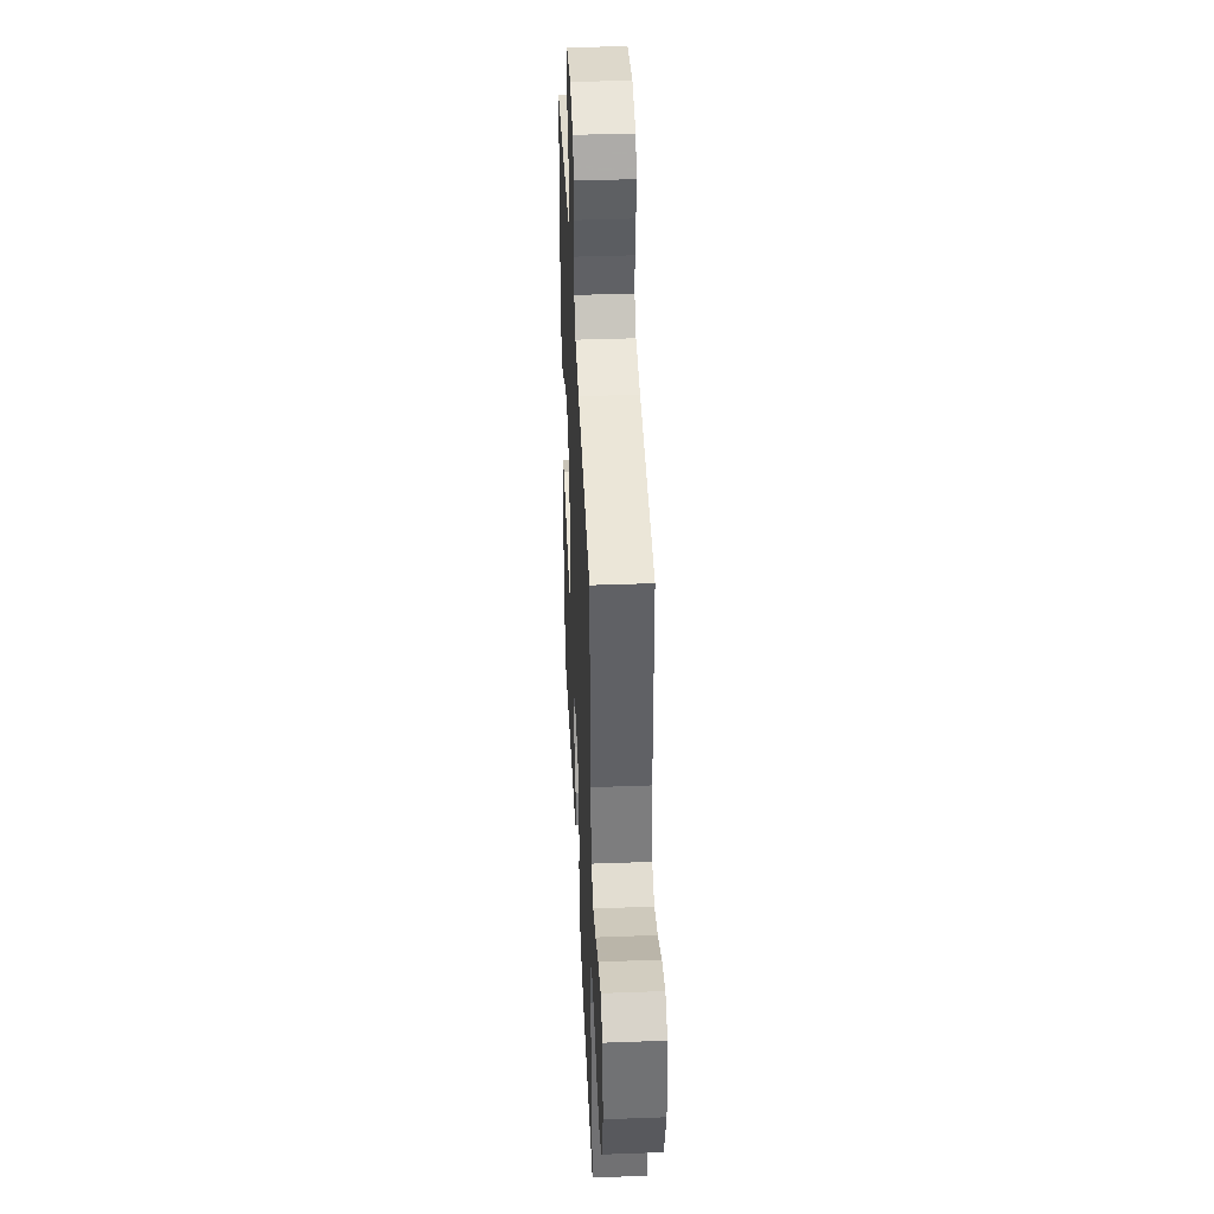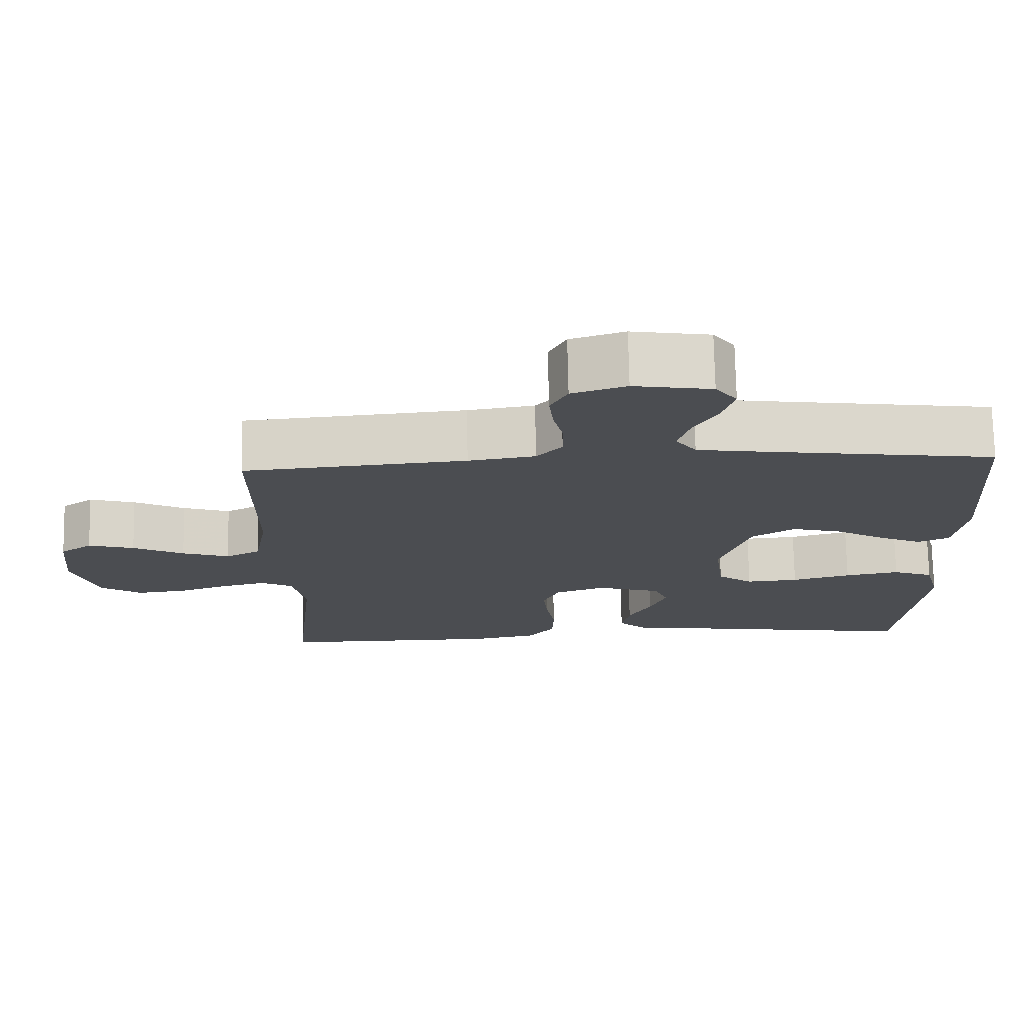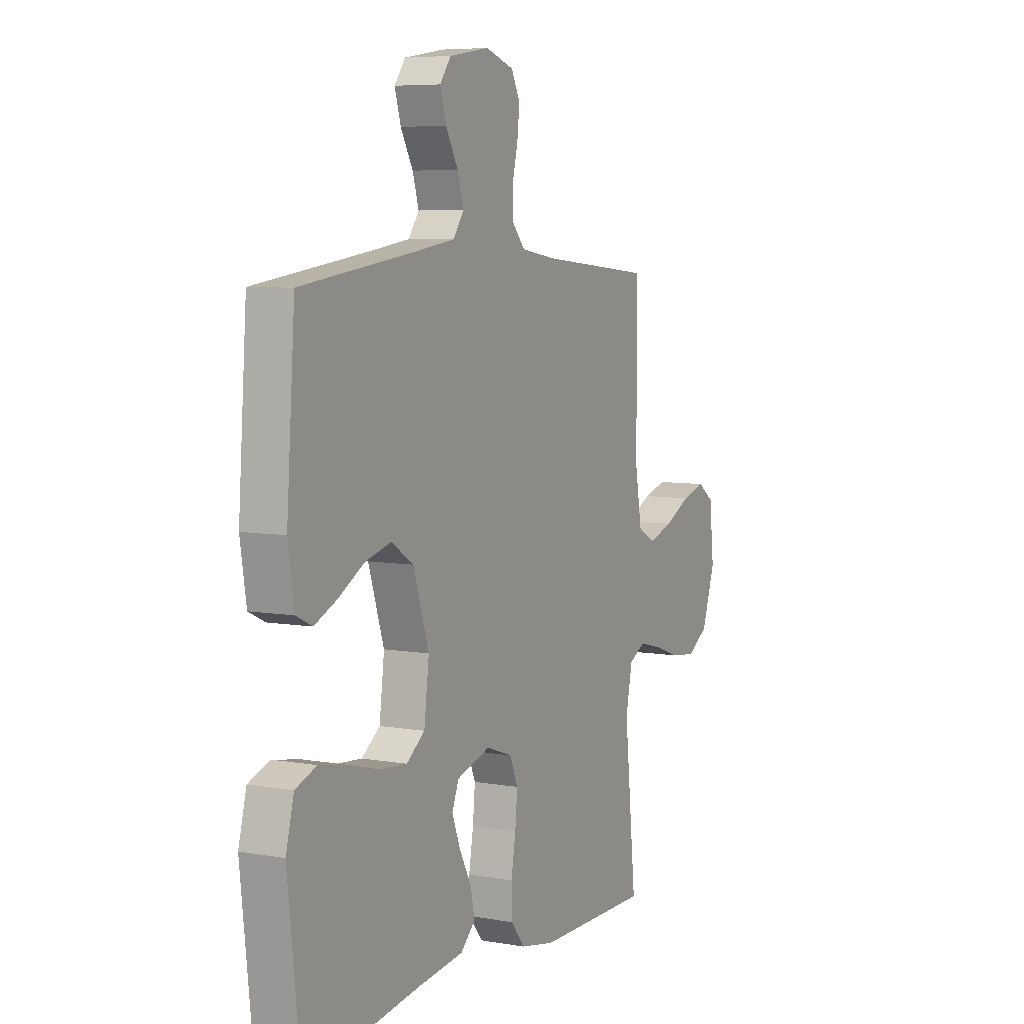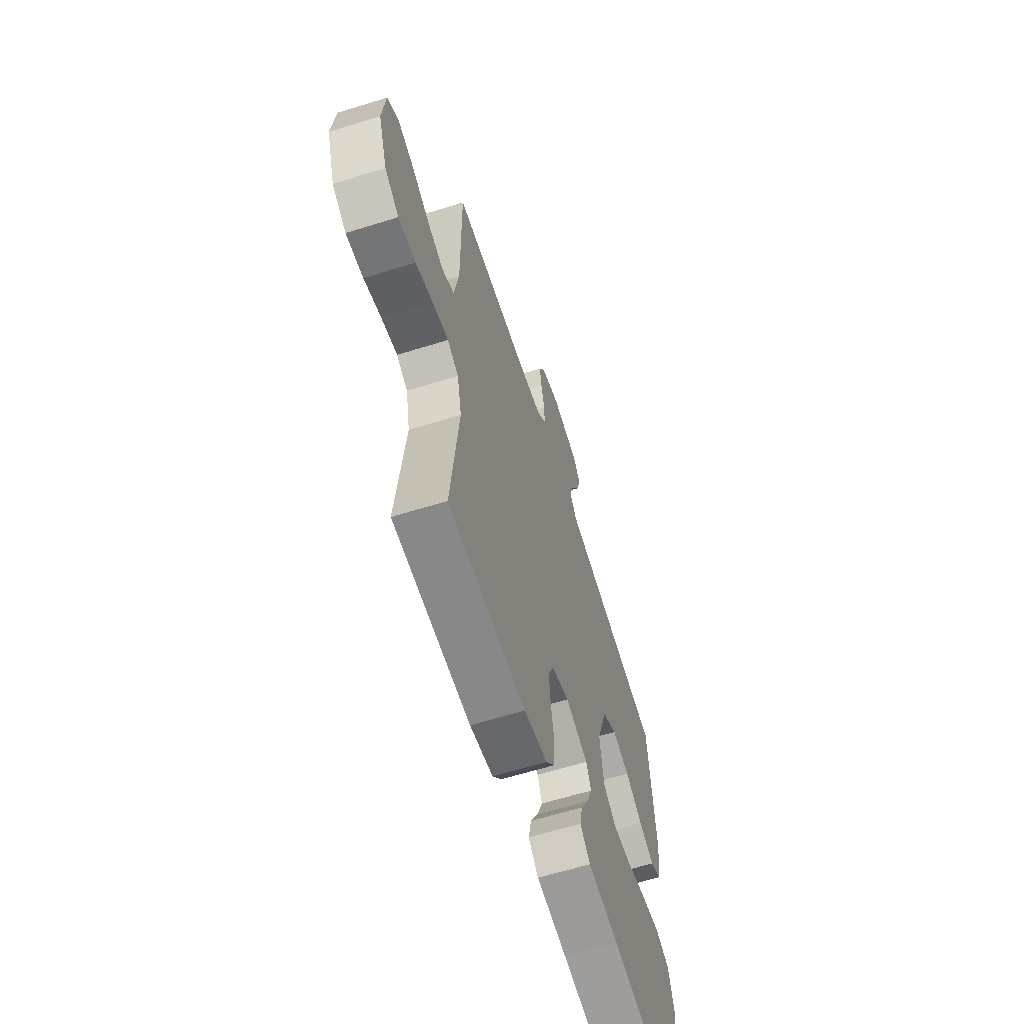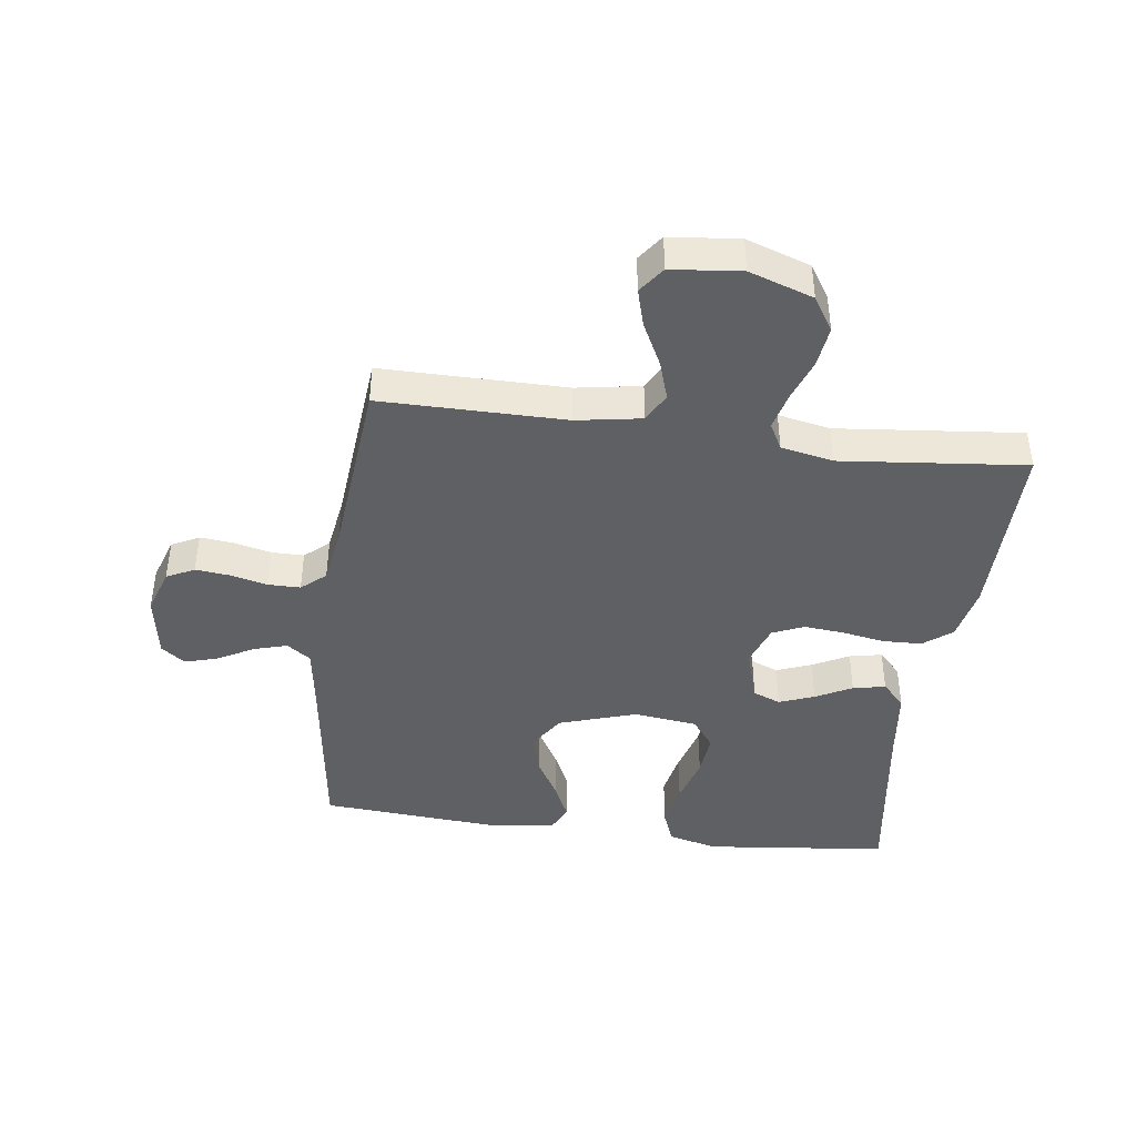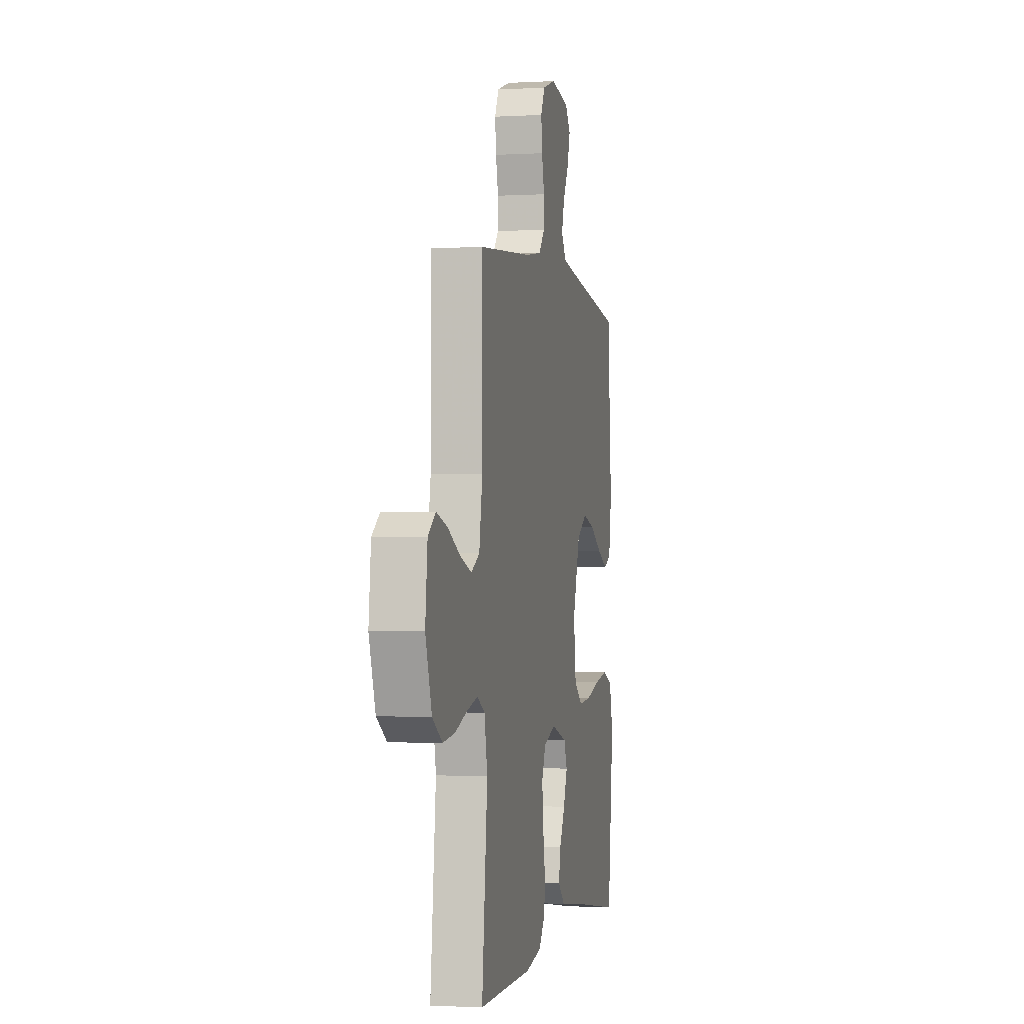
<metadata>
{"format":"obj","ext":"obj","renderer":"f3d","projection":"perspective","resolution":1024,"background":"white","views":[{"elev":40.8,"azim":87.4,"up":"+Z"},{"elev":73.9,"azim":178.9,"up":"+Z"},{"elev":6.6,"azim":-62.6,"up":"+Z"},{"elev":-62.8,"azim":107.5,"up":"+Z"},{"elev":-42.4,"azim":82.3,"up":"+Y"},{"elev":-1.4,"azim":101.8,"up":"+Z"}]}
</metadata>
<code>
v 0.5 0.07 0.5
v 0.5 0.07 0.2
v 0.518 0.07 0.095
v 0.565 0.07 0.07
v 0.629 0.07 0.091
v 0.698 0.07 0.126
v 0.76 0.07 0.144
v 0.803 0.07 0.113
v 0.815 0.07 0
v 0.78 0.07 -0.104
v 0.725 0.07 -0.139
v 0.658 0.07 -0.131
v 0.59 0.07 -0.107
v 0.529 0.07 -0.092
v 0.486 0.07 -0.115
v 0.469 0.07 -0.2
v 0.5 0.07 -0.5
v 0.2 0.07 -0.499
v 0.11 0.07 -0.481
v 0.074 0.07 -0.435
v 0.072 0.07 -0.372
v 0.084 0.07 -0.302
v 0.09 0.07 -0.237
v 0.068 0.07 -0.186
v 0 0.07 -0.162
v -0.088 0.07 -0.189
v -0.106 0.07 -0.234
v -0.084 0.07 -0.291
v -0.053 0.07 -0.35
v -0.042 0.07 -0.403
v -0.081 0.07 -0.44
v -0.2 0.07 -0.455
v -0.5 0.07 -0.5
v -0.533 0.07 -0.2
v -0.512 0.07 -0.119
v -0.457 0.07 -0.098
v -0.383 0.07 -0.112
v -0.303 0.07 -0.134
v -0.232 0.07 -0.14
v -0.184 0.07 -0.104
v -0.171 0.07 0
v -0.212 0.07 0.126
v -0.27 0.07 0.163
v -0.337 0.07 0.145
v -0.405 0.07 0.106
v -0.464 0.07 0.079
v -0.506 0.07 0.099
v -0.522 0.07 0.2
v -0.5 0.07 0.5
v -0.2 0.07 0.541
v -0.098 0.07 0.556
v -0.07 0.07 0.595
v -0.086 0.07 0.649
v -0.118 0.07 0.707
v -0.134 0.07 0.761
v -0.105 0.07 0.8
v 0 0.07 0.817
v 0.073 0.07 0.793
v 0.096 0.07 0.748
v 0.09 0.07 0.692
v 0.076 0.07 0.633
v 0.076 0.07 0.58
v 0.11 0.07 0.541
v 0.2 0.07 0.527
v 0.5 0 0.5
v 0.5 0 0.2
v 0.518 0 0.095
v 0.565 0 0.07
v 0.629 0 0.091
v 0.698 0 0.126
v 0.76 0 0.144
v 0.803 0 0.113
v 0.815 0 0
v 0.78 0 -0.104
v 0.725 0 -0.139
v 0.658 0 -0.131
v 0.59 0 -0.107
v 0.529 0 -0.092
v 0.486 0 -0.115
v 0.469 0 -0.2
v 0.5 0 -0.5
v 0.2 0 -0.499
v 0.11 0 -0.481
v 0.074 0 -0.435
v 0.072 0 -0.372
v 0.084 0 -0.302
v 0.09 0 -0.237
v 0.068 0 -0.186
v 0 0 -0.162
v -0.088 0 -0.189
v -0.106 0 -0.234
v -0.084 0 -0.291
v -0.053 0 -0.35
v -0.042 0 -0.403
v -0.081 0 -0.44
v -0.2 0 -0.455
v -0.5 0 -0.5
v -0.533 0 -0.2
v -0.512 0 -0.119
v -0.457 0 -0.098
v -0.383 0 -0.112
v -0.303 0 -0.134
v -0.232 0 -0.14
v -0.184 0 -0.104
v -0.171 0 0
v -0.212 0 0.126
v -0.27 0 0.163
v -0.337 0 0.145
v -0.405 0 0.106
v -0.464 0 0.079
v -0.506 0 0.099
v -0.522 0 0.2
v -0.5 0 0.5
v -0.2 0 0.541
v -0.098 0 0.556
v -0.07 0 0.595
v -0.086 0 0.649
v -0.118 0 0.707
v -0.134 0 0.761
v -0.105 0 0.8
v 0 0 0.817
v 0.073 0 0.793
v 0.096 0 0.748
v 0.09 0 0.692
v 0.076 0 0.633
v 0.076 0 0.58
v 0.11 0 0.541
v 0.2 0 0.527
f 59 60 61
f 58 59 61
f 57 58 61
f 56 57 61
f 55 56 61
f 54 55 61
f 53 54 61
f 52 53 61 62
f 51 52 62 63
f 48 49 50
f 47 48 50
f 46 47 50
f 45 46 50
f 44 45 50
f 51 63 64
f 50 51 64
f 44 50 64
f 43 44 64
f 36 37 38
f 35 36 38
f 34 35 38
f 33 34 38
f 32 33 38
f 32 38 39
f 31 32 39
f 30 31 39
f 29 30 39
f 28 29 39
f 27 28 39 40
f 20 21 22
f 19 20 22
f 18 19 22
f 17 18 22
f 16 17 22
f 15 16 22 23
f 14 15 23 24
f 11 12 13
f 10 11 13
f 9 10 13
f 8 9 13
f 7 8 13
f 6 7 13
f 5 6 13
f 4 5 13 14
f 14 24 25
f 4 14 25
f 3 4 25
f 64 1 2
f 43 64 2
f 42 43 2
f 26 27 40 41
f 26 41 42
f 25 26 42
f 3 25 42
f 2 3 42
f 125 124 123
f 125 123 122
f 125 122 121
f 125 121 120
f 125 120 119
f 125 119 118
f 125 118 117
f 126 125 117 116
f 127 126 116 115
f 114 113 112
f 114 112 111
f 114 111 110
f 114 110 109
f 114 109 108
f 128 127 115
f 128 115 114
f 128 114 108
f 128 108 107
f 102 101 100
f 102 100 99
f 102 99 98
f 102 98 97
f 102 97 96
f 103 102 96
f 103 96 95
f 103 95 94
f 103 94 93
f 103 93 92
f 104 103 92 91
f 86 85 84
f 86 84 83
f 86 83 82
f 86 82 81
f 86 81 80
f 87 86 80 79
f 88 87 79 78
f 77 76 75
f 77 75 74
f 77 74 73
f 77 73 72
f 77 72 71
f 77 71 70
f 77 70 69
f 78 77 69 68
f 89 88 78
f 89 78 68
f 89 68 67
f 66 65 128
f 66 128 107
f 66 107 106
f 105 104 91 90
f 106 105 90
f 106 90 89
f 106 89 67
f 106 67 66
f 1 65 66 2
f 2 66 67 3
f 3 67 68 4
f 4 68 69 5
f 5 69 70 6
f 6 70 71 7
f 7 71 72 8
f 8 72 73 9
f 9 73 74 10
f 10 74 75 11
f 11 75 76 12
f 12 76 77 13
f 13 77 78 14
f 14 78 79 15
f 15 79 80 16
f 16 80 81 17
f 17 81 82 18
f 18 82 83 19
f 19 83 84 20
f 20 84 85 21
f 21 85 86 22
f 22 86 87 23
f 23 87 88 24
f 24 88 89 25
f 25 89 90 26
f 26 90 91 27
f 27 91 92 28
f 28 92 93 29
f 29 93 94 30
f 30 94 95 31
f 31 95 96 32
f 32 96 97 33
f 33 97 98 34
f 34 98 99 35
f 35 99 100 36
f 36 100 101 37
f 37 101 102 38
f 38 102 103 39
f 39 103 104 40
f 40 104 105 41
f 41 105 106 42
f 42 106 107 43
f 43 107 108 44
f 44 108 109 45
f 45 109 110 46
f 46 110 111 47
f 47 111 112 48
f 48 112 113 49
f 49 113 114 50
f 50 114 115 51
f 51 115 116 52
f 52 116 117 53
f 53 117 118 54
f 54 118 119 55
f 55 119 120 56
f 56 120 121 57
f 57 121 122 58
f 58 122 123 59
f 59 123 124 60
f 60 124 125 61
f 61 125 126 62
f 62 126 127 63
f 63 127 128 64
f 64 128 65 1

</code>
